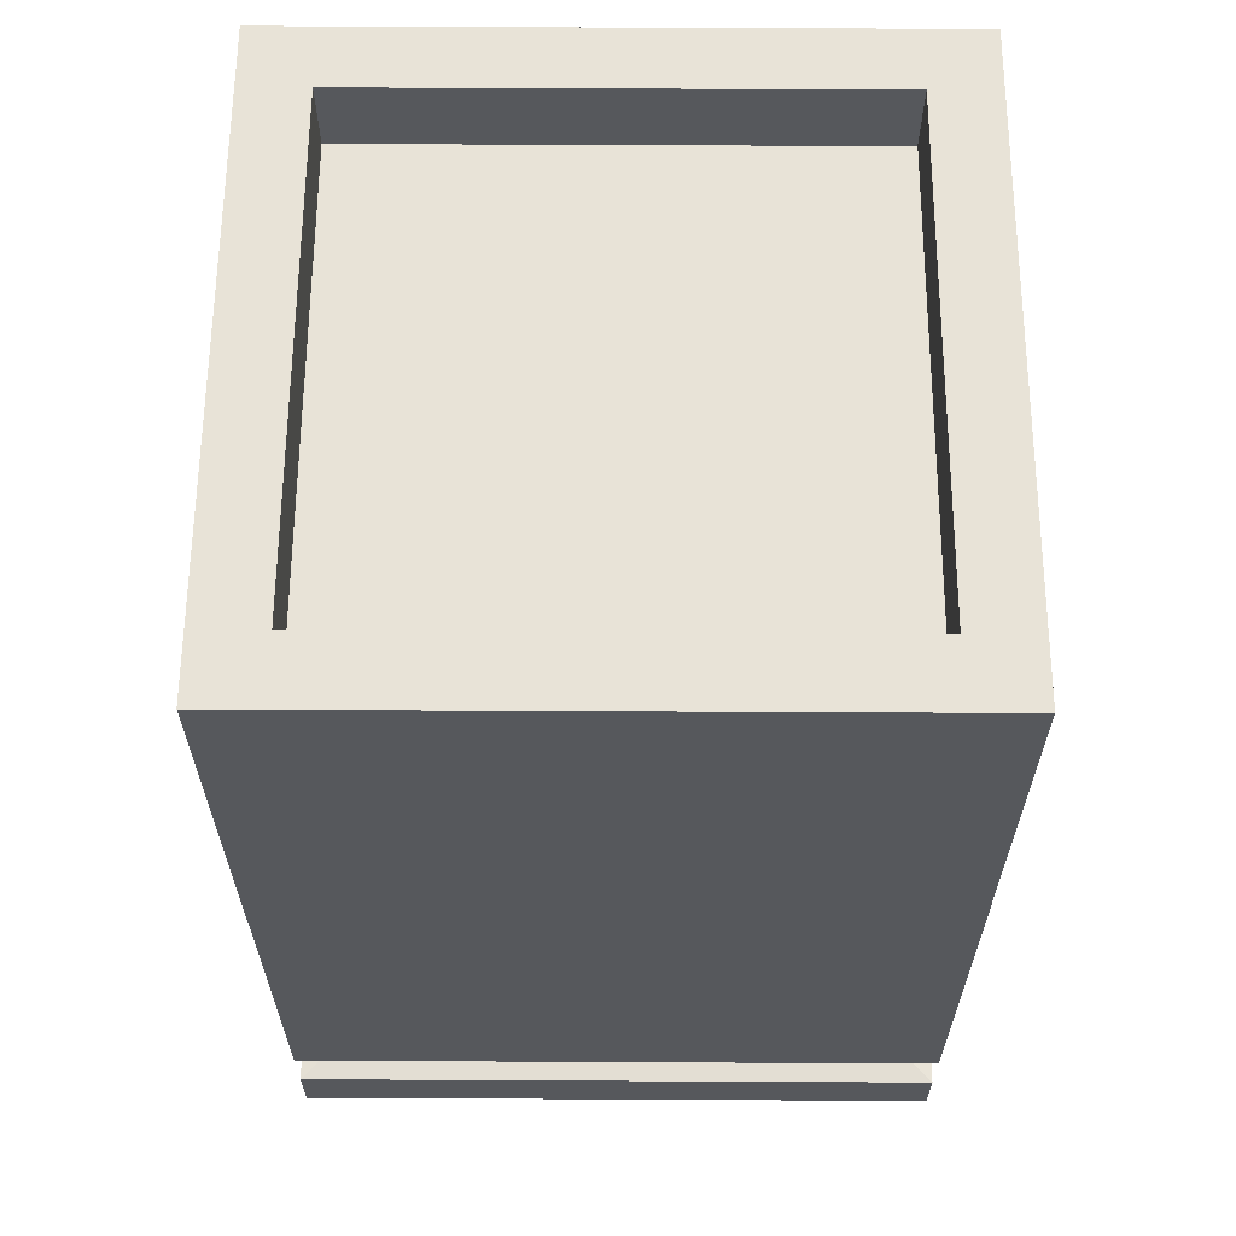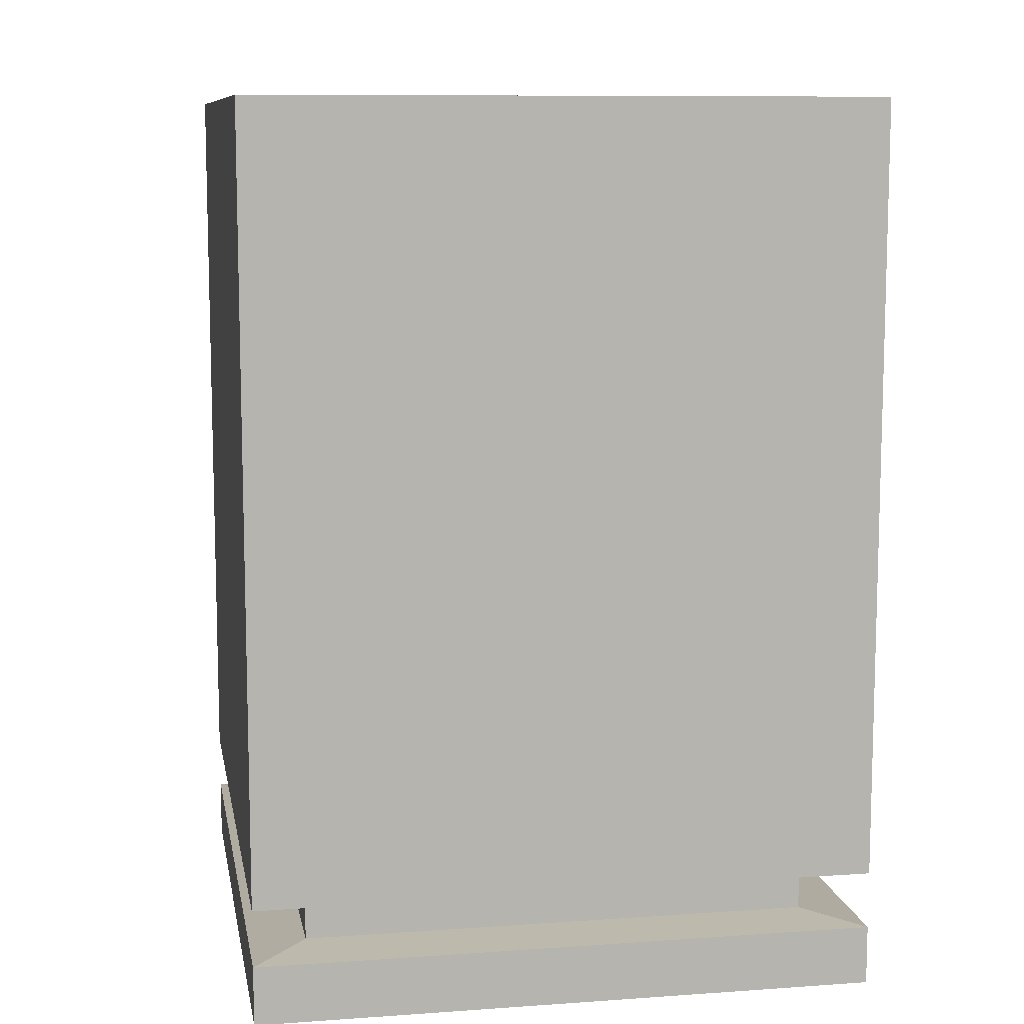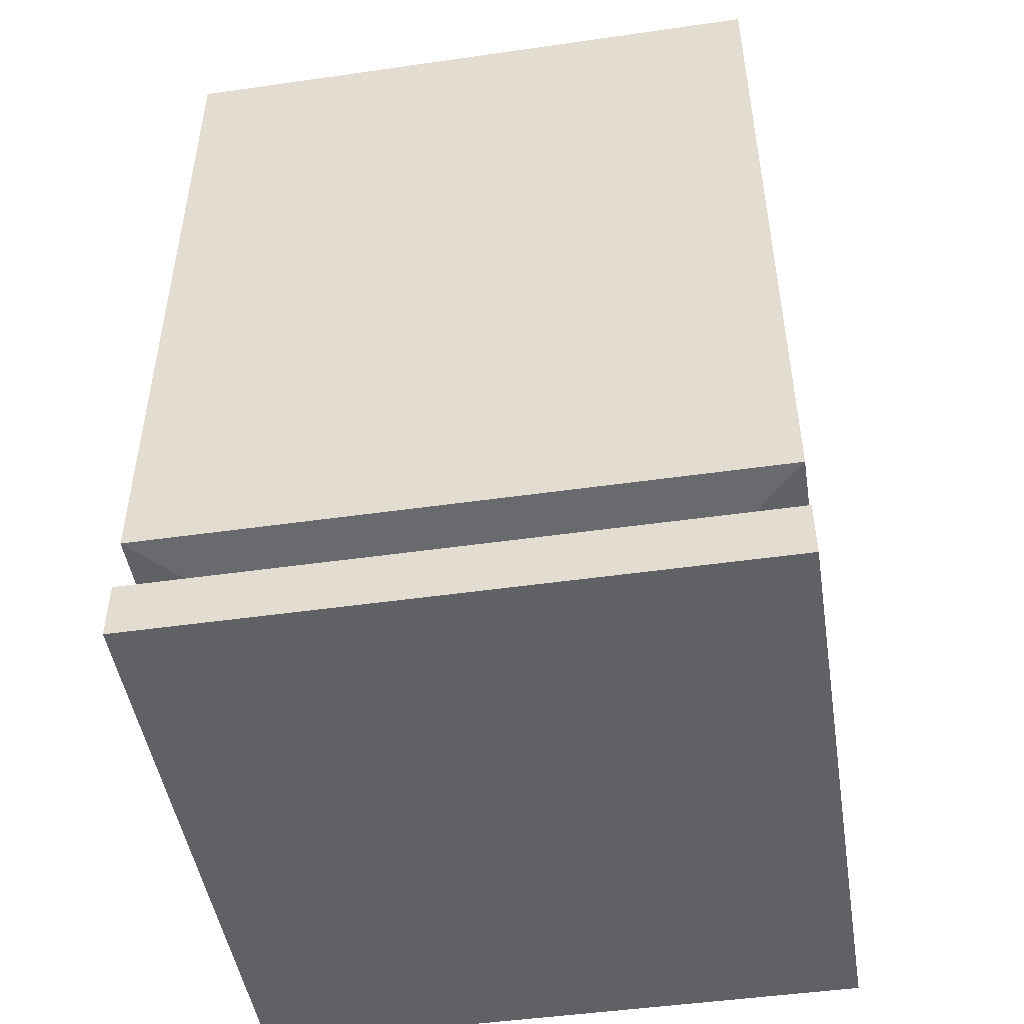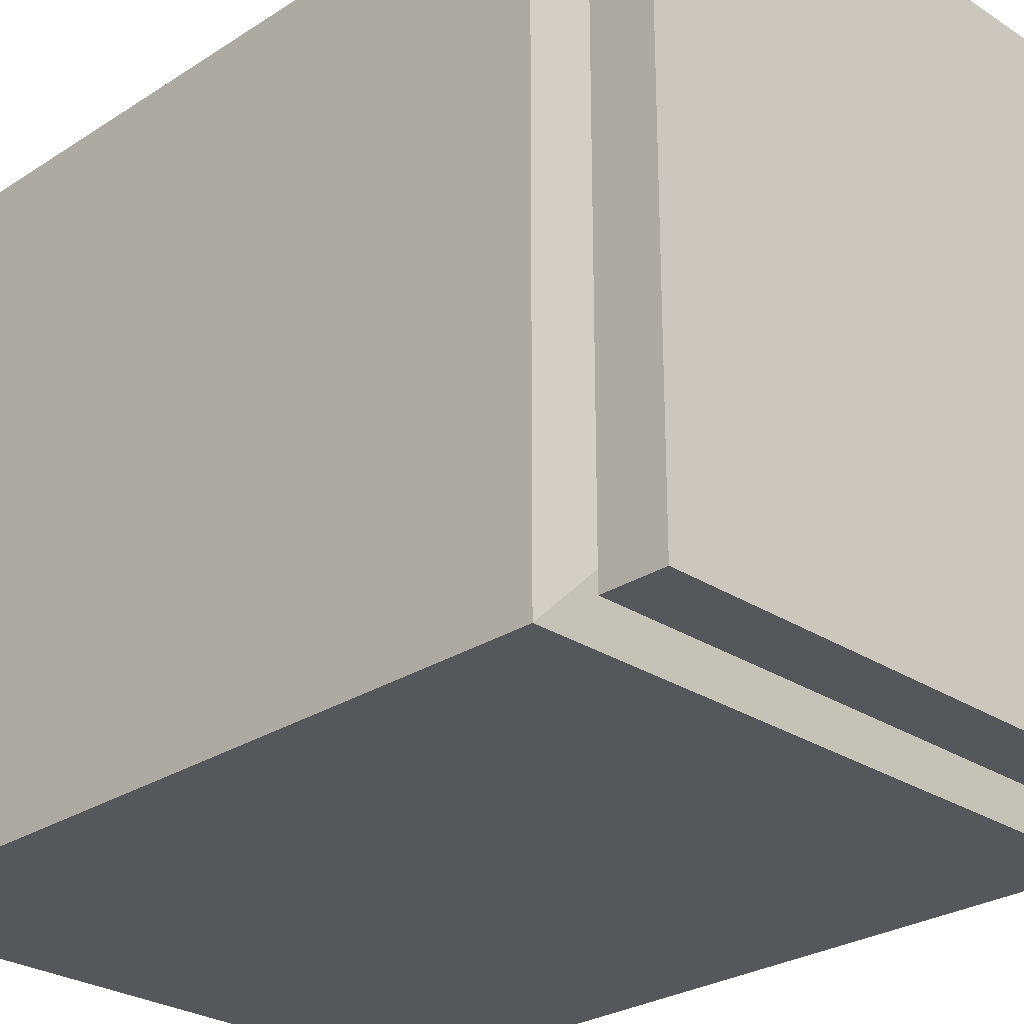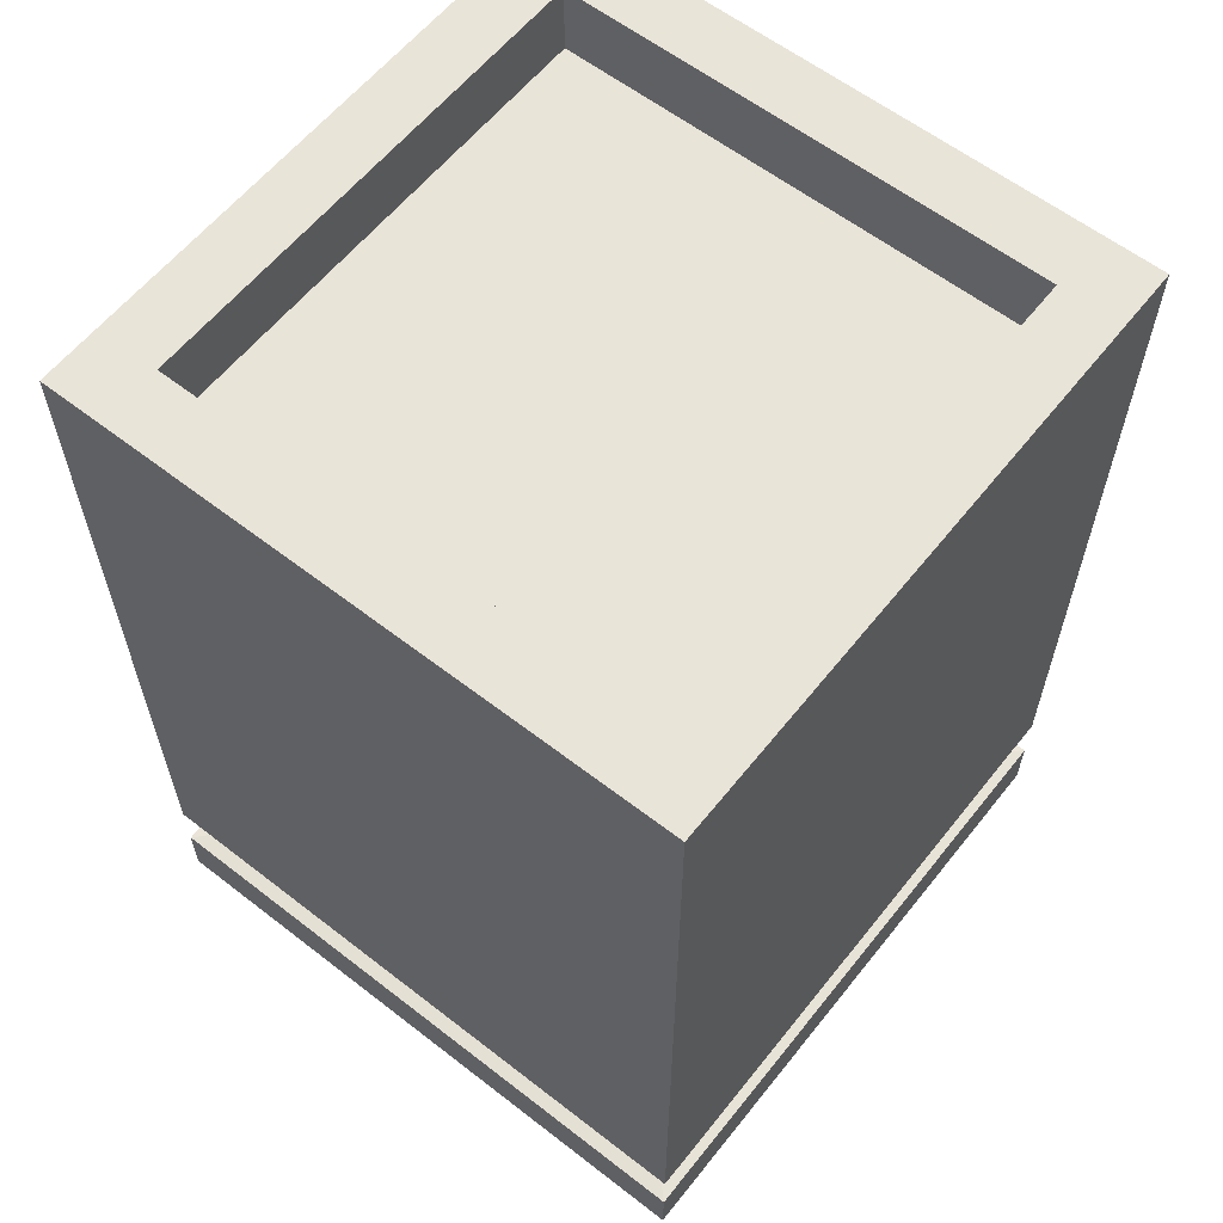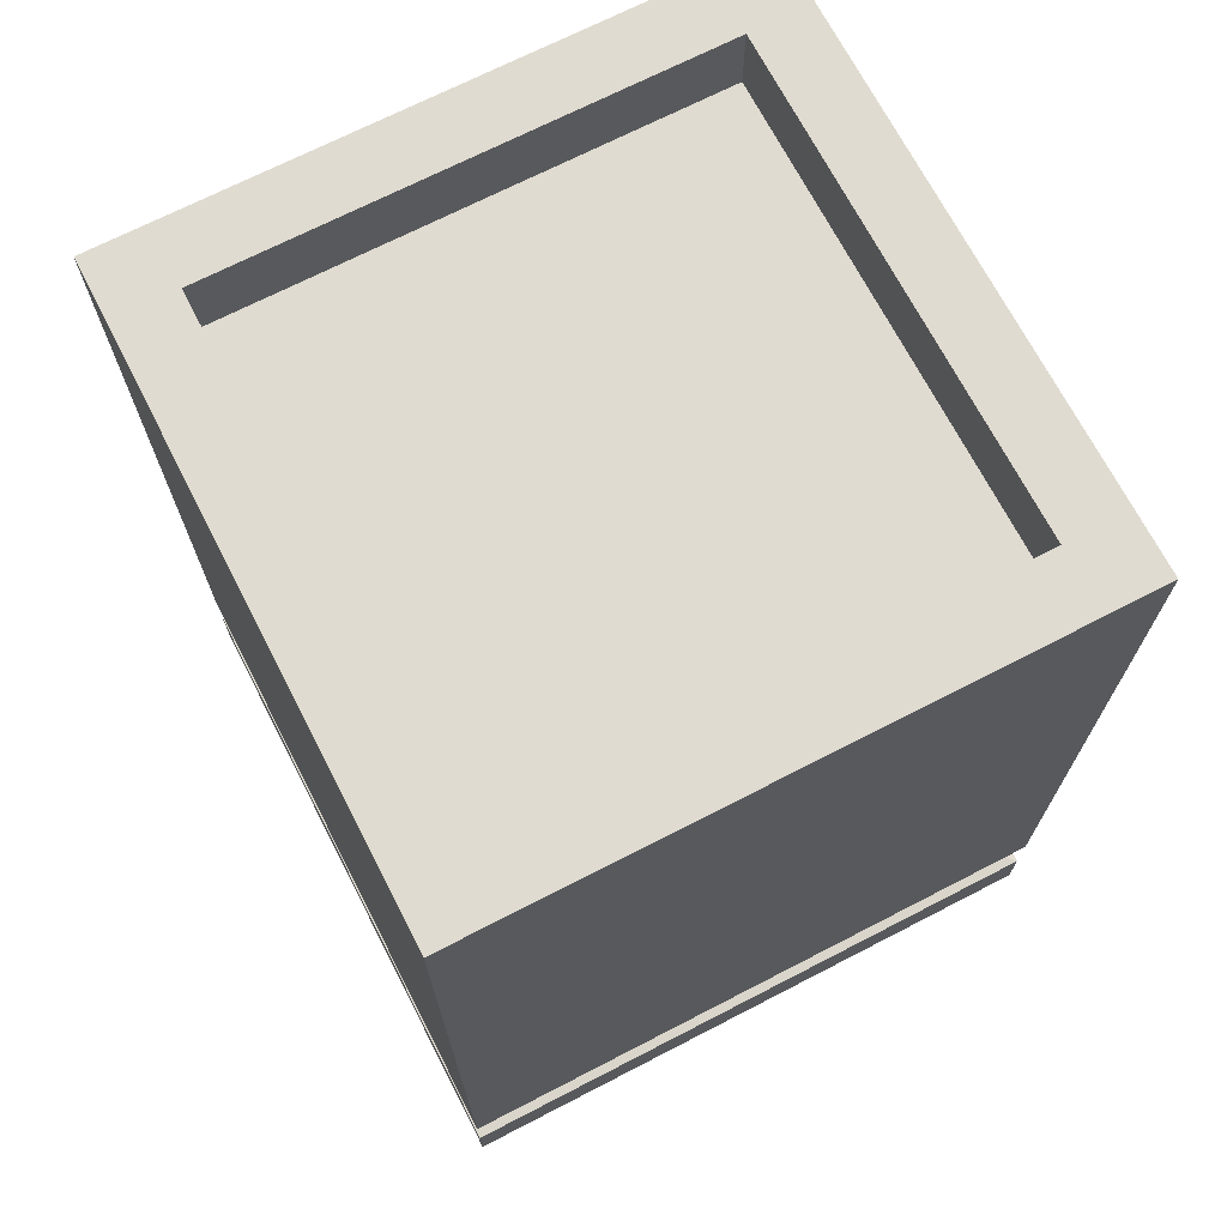
<metadata>
{"format":"obj","ext":"obj","renderer":"f3d","projection":"perspective","resolution":1024,"background":"white","views":[{"elev":62.0,"azim":0.3,"up":"+Y"},{"elev":9.7,"azim":79.7,"up":"+Y"},{"elev":-47.9,"azim":-170.9,"up":"+Y"},{"elev":-27.2,"azim":-45.1,"up":"+Z"},{"elev":60.3,"azim":-141.6,"up":"+Y"},{"elev":70.1,"azim":62.7,"up":"+Y"}]}
</metadata>
<code>
o Cube.001_Cube.002
v -0.7 0 0.7
v -0.7 2 0.7
v -0.7 0 -0.7
v -0.7 2 -0.7
v 0.7 0 0.7
v 0.7 2 0.7
v 0.7 0 -0.7
v 0.7 2 -0.7
v -0.7 0.1328 0.7
v -0.7 0.1328 -0.7
v 0.7 0.1328 -0.7
v 0.7 0.1328 0.7
v -0.7 0.2612 0.7
v -0.7 0.2612 -0.7
v 0.7 0.2612 -0.7
v 0.7 0.2612 0.7
v -0.5574 2 0.5574
v -0.5574 2 -0.5574
v 0.5574 2 -0.5574
v 0.5574 2 0.5574
v -0.5574 1.837 0.5574
v -0.5574 1.837 -0.5574
v 0.5574 1.837 -0.5574
v 0.5574 1.837 0.5574
v -0.5743 0.2497 -0.5743
v -0.5743 0.1443 -0.5743
v 0.5743 0.2497 -0.5743
v 0.5743 0.1443 -0.5743
v 0.5743 0.2497 0.5743
v 0.5743 0.1443 0.5743
v -0.5743 0.1443 0.5743
v -0.5743 0.2497 0.5743
f 13 2 4 14
f 14 4 8 15
f 15 8 6 16
f 16 6 2 13
f 3 7 5 1
f 2 6 20 17
f 5 12 9 1
f 7 11 12 5
f 3 10 11 7
f 1 9 10 3
f 15 16 29 27
f 9 12 30 31
f 13 14 25 32
f 11 10 26 28
f 17 20 24 21
f 8 4 18 19
f 6 8 19 20
f 4 2 17 18
f 23 22 21 24
f 19 18 22 23
f 20 19 23 24
f 18 17 21 22
f 30 29 32 31
f 28 27 29 30
f 26 25 27 28
f 31 32 25 26
f 10 9 31 26
f 12 11 28 30
f 14 15 27 25
f 16 13 32 29

</code>
